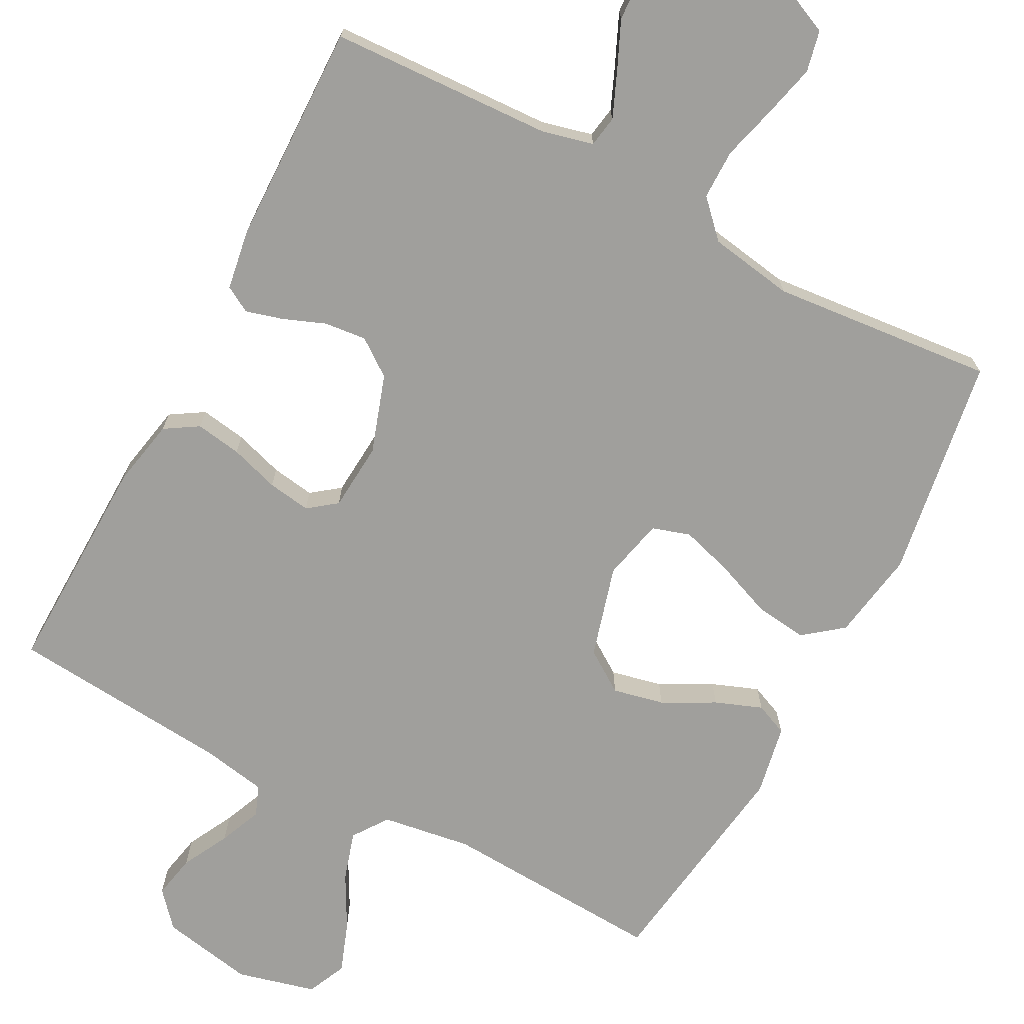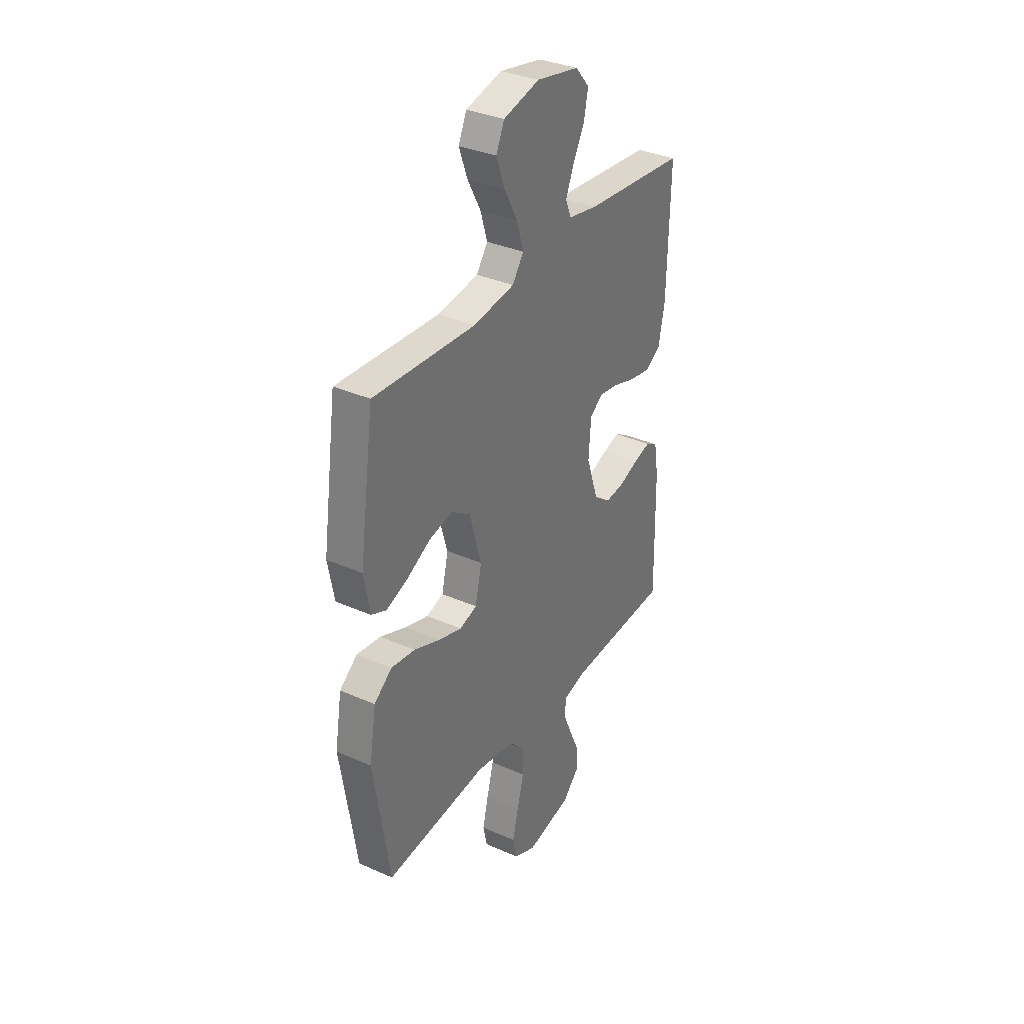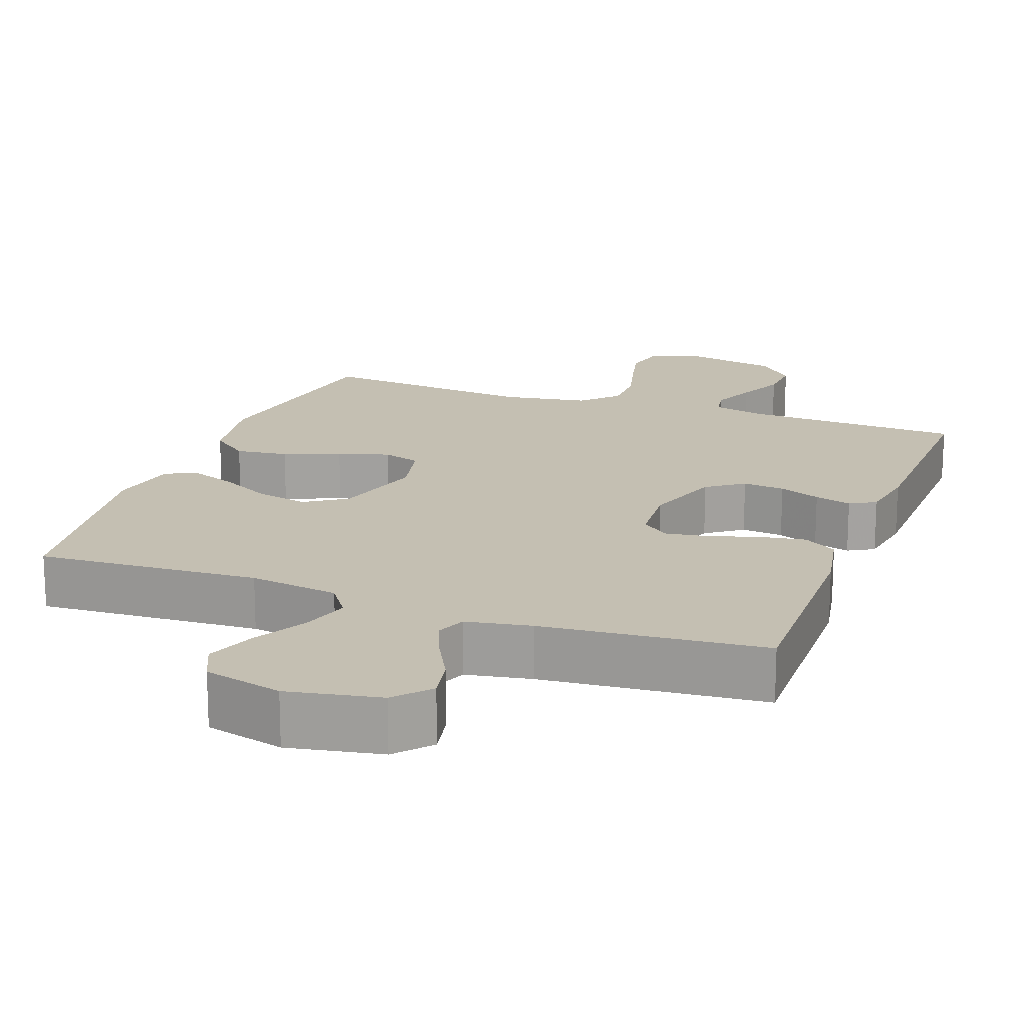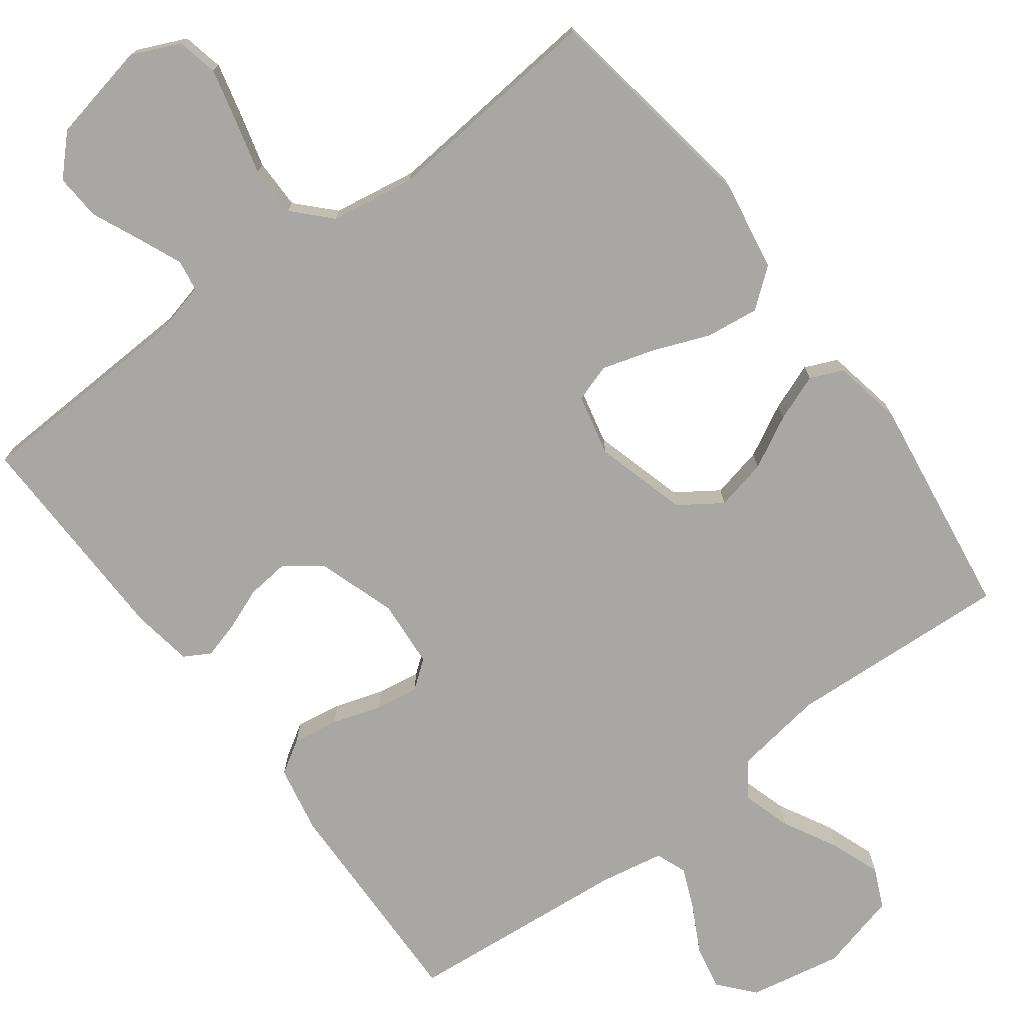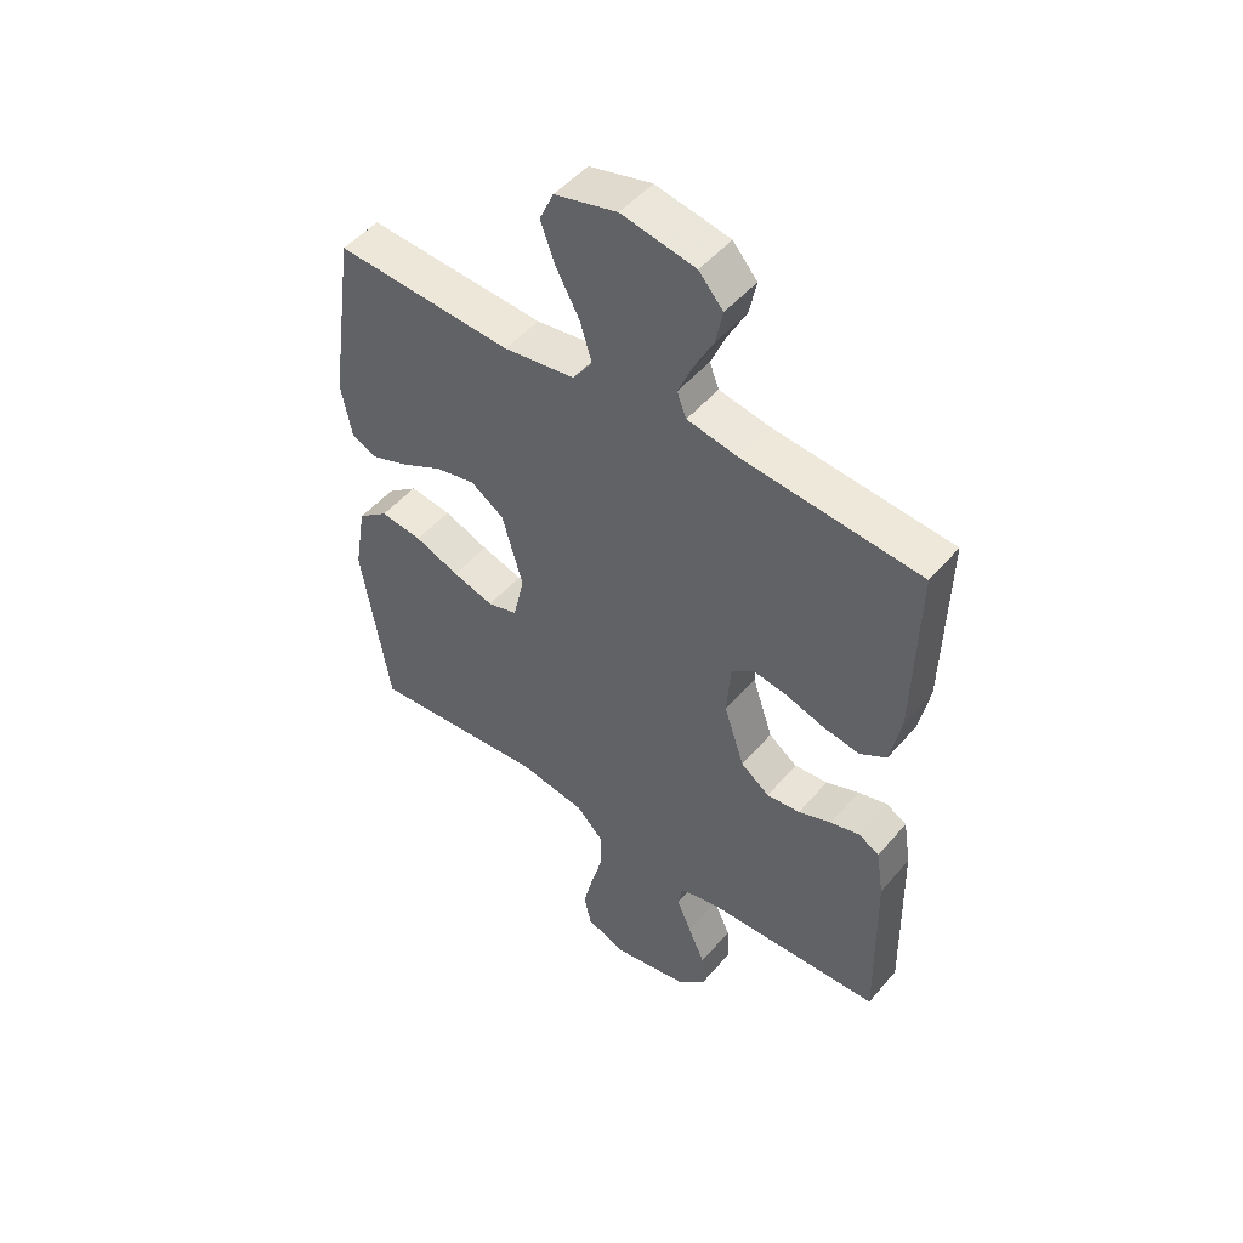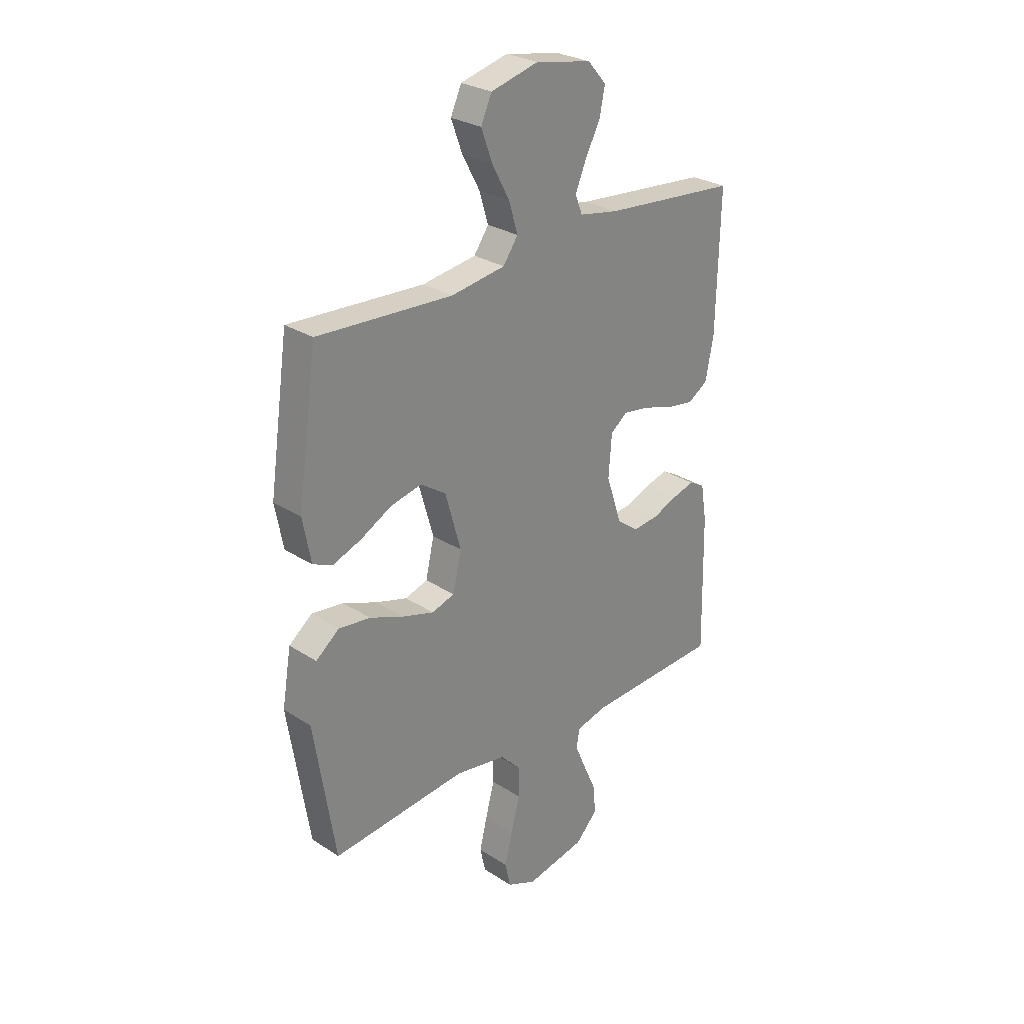
<metadata>
{"format":"obj","ext":"obj","renderer":"f3d","projection":"perspective","resolution":1024,"background":"white","views":[{"elev":-71.2,"azim":152.2,"up":"+Y"},{"elev":34.4,"azim":-59.1,"up":"+Z"},{"elev":17.6,"azim":20.3,"up":"+Y"},{"elev":-74.5,"azim":-143.2,"up":"+Y"},{"elev":49.8,"azim":38.7,"up":"+Z"},{"elev":27.9,"azim":-45.5,"up":"+Z"}]}
</metadata>
<code>
v 0.5 0.07 0.5
v 0.493 0.07 0.2
v 0.475 0.07 0.109
v 0.43 0.07 0.081
v 0.368 0.07 0.091
v 0.302 0.07 0.112
v 0.244 0.07 0.121
v 0.206 0.07 0.092
v 0.199 0.07 0
v 0.234 0.07 -0.105
v 0.283 0.07 -0.141
v 0.34 0.07 -0.135
v 0.396 0.07 -0.113
v 0.446 0.07 -0.099
v 0.481 0.07 -0.119
v 0.494 0.07 -0.2
v 0.5 0.07 -0.5
v 0.2 0.07 -0.513
v 0.131 0.07 -0.53
v 0.124 0.07 -0.572
v 0.149 0.07 -0.631
v 0.178 0.07 -0.696
v 0.182 0.07 -0.758
v 0.133 0.07 -0.808
v 0 0.07 -0.835
v -0.065 0.07 -0.806
v -0.077 0.07 -0.751
v -0.06 0.07 -0.681
v -0.04 0.07 -0.606
v -0.04 0.07 -0.539
v -0.086 0.07 -0.491
v -0.2 0.07 -0.472
v -0.5 0.07 -0.5
v -0.547 0.07 -0.2
v -0.527 0.07 -0.08
v -0.475 0.07 -0.039
v -0.404 0.07 -0.048
v -0.328 0.07 -0.078
v -0.258 0.07 -0.099
v -0.207 0.07 -0.083
v -0.188 0.07 0
v -0.223 0.07 0.124
v -0.279 0.07 0.162
v -0.348 0.07 0.147
v -0.418 0.07 0.11
v -0.481 0.07 0.086
v -0.525 0.07 0.105
v -0.543 0.07 0.2
v -0.5 0.07 0.5
v -0.2 0.07 0.483
v -0.079 0.07 0.501
v -0.046 0.07 0.548
v -0.066 0.07 0.614
v -0.105 0.07 0.686
v -0.13 0.07 0.754
v -0.106 0.07 0.807
v 0 0.07 0.834
v 0.125 0.07 0.81
v 0.166 0.07 0.763
v 0.154 0.07 0.704
v 0.121 0.07 0.641
v 0.097 0.07 0.584
v 0.113 0.07 0.543
v 0.2 0.07 0.527
v 0.5 0 0.5
v 0.493 0 0.2
v 0.475 0 0.109
v 0.43 0 0.081
v 0.368 0 0.091
v 0.302 0 0.112
v 0.244 0 0.121
v 0.206 0 0.092
v 0.199 0 0
v 0.234 0 -0.105
v 0.283 0 -0.141
v 0.34 0 -0.135
v 0.396 0 -0.113
v 0.446 0 -0.099
v 0.481 0 -0.119
v 0.494 0 -0.2
v 0.5 0 -0.5
v 0.2 0 -0.513
v 0.131 0 -0.53
v 0.124 0 -0.572
v 0.149 0 -0.631
v 0.178 0 -0.696
v 0.182 0 -0.758
v 0.133 0 -0.808
v 0 0 -0.835
v -0.065 0 -0.806
v -0.077 0 -0.751
v -0.06 0 -0.681
v -0.04 0 -0.606
v -0.04 0 -0.539
v -0.086 0 -0.491
v -0.2 0 -0.472
v -0.5 0 -0.5
v -0.547 0 -0.2
v -0.527 0 -0.08
v -0.475 0 -0.039
v -0.404 0 -0.048
v -0.328 0 -0.078
v -0.258 0 -0.099
v -0.207 0 -0.083
v -0.188 0 0
v -0.223 0 0.124
v -0.279 0 0.162
v -0.348 0 0.147
v -0.418 0 0.11
v -0.481 0 0.086
v -0.525 0 0.105
v -0.543 0 0.2
v -0.5 0 0.5
v -0.2 0 0.483
v -0.079 0 0.501
v -0.046 0 0.548
v -0.066 0 0.614
v -0.105 0 0.686
v -0.13 0 0.754
v -0.106 0 0.807
v 0 0 0.834
v 0.125 0 0.81
v 0.166 0 0.763
v 0.154 0 0.704
v 0.121 0 0.641
v 0.097 0 0.584
v 0.113 0 0.543
v 0.2 0 0.527
f 58 59 60 61
f 58 61 62
f 57 58 62
f 56 57 62
f 53 54 55 56
f 52 53 56 62
f 51 52 62 63
f 47 48 49 50
f 47 50 51
f 44 45 46 47
f 44 47 51 63
f 35 36 37 38
f 35 38 39
f 32 33 34 35
f 31 32 35 39
f 30 31 39 40
f 26 27 28 29
f 24 25 26 29
f 24 29 30
f 21 22 23 24
f 20 21 24 30
f 19 20 30 40
f 15 16 17 18
f 12 13 14 15
f 12 15 18 19
f 3 4 5 6
f 3 6 7
f 64 1 2 3
f 64 3 7
f 43 44 63 64
f 42 43 64 7
f 41 42 7 8
f 40 41 8 9
f 19 40 9 10
f 11 12 19
f 10 11 19
f 125 124 123 122
f 126 125 122
f 126 122 121
f 126 121 120
f 120 119 118 117
f 126 120 117 116
f 127 126 116 115
f 114 113 112 111
f 115 114 111
f 111 110 109 108
f 127 115 111 108
f 102 101 100 99
f 103 102 99
f 99 98 97 96
f 103 99 96 95
f 104 103 95 94
f 93 92 91 90
f 93 90 89 88
f 94 93 88
f 88 87 86 85
f 94 88 85 84
f 104 94 84 83
f 82 81 80 79
f 79 78 77 76
f 83 82 79 76
f 70 69 68 67
f 71 70 67
f 67 66 65 128
f 71 67 128
f 128 127 108 107
f 71 128 107 106
f 72 71 106 105
f 73 72 105 104
f 74 73 104 83
f 83 76 75
f 83 75 74
f 1 65 66 2
f 2 66 67 3
f 3 67 68 4
f 4 68 69 5
f 5 69 70 6
f 6 70 71 7
f 7 71 72 8
f 8 72 73 9
f 9 73 74 10
f 10 74 75 11
f 11 75 76 12
f 12 76 77 13
f 13 77 78 14
f 14 78 79 15
f 15 79 80 16
f 16 80 81 17
f 17 81 82 18
f 18 82 83 19
f 19 83 84 20
f 20 84 85 21
f 21 85 86 22
f 22 86 87 23
f 23 87 88 24
f 24 88 89 25
f 25 89 90 26
f 26 90 91 27
f 27 91 92 28
f 28 92 93 29
f 29 93 94 30
f 30 94 95 31
f 31 95 96 32
f 32 96 97 33
f 33 97 98 34
f 34 98 99 35
f 35 99 100 36
f 36 100 101 37
f 37 101 102 38
f 38 102 103 39
f 39 103 104 40
f 40 104 105 41
f 41 105 106 42
f 42 106 107 43
f 43 107 108 44
f 44 108 109 45
f 45 109 110 46
f 46 110 111 47
f 47 111 112 48
f 48 112 113 49
f 49 113 114 50
f 50 114 115 51
f 51 115 116 52
f 52 116 117 53
f 53 117 118 54
f 54 118 119 55
f 55 119 120 56
f 56 120 121 57
f 57 121 122 58
f 58 122 123 59
f 59 123 124 60
f 60 124 125 61
f 61 125 126 62
f 62 126 127 63
f 63 127 128 64
f 64 128 65 1

</code>
